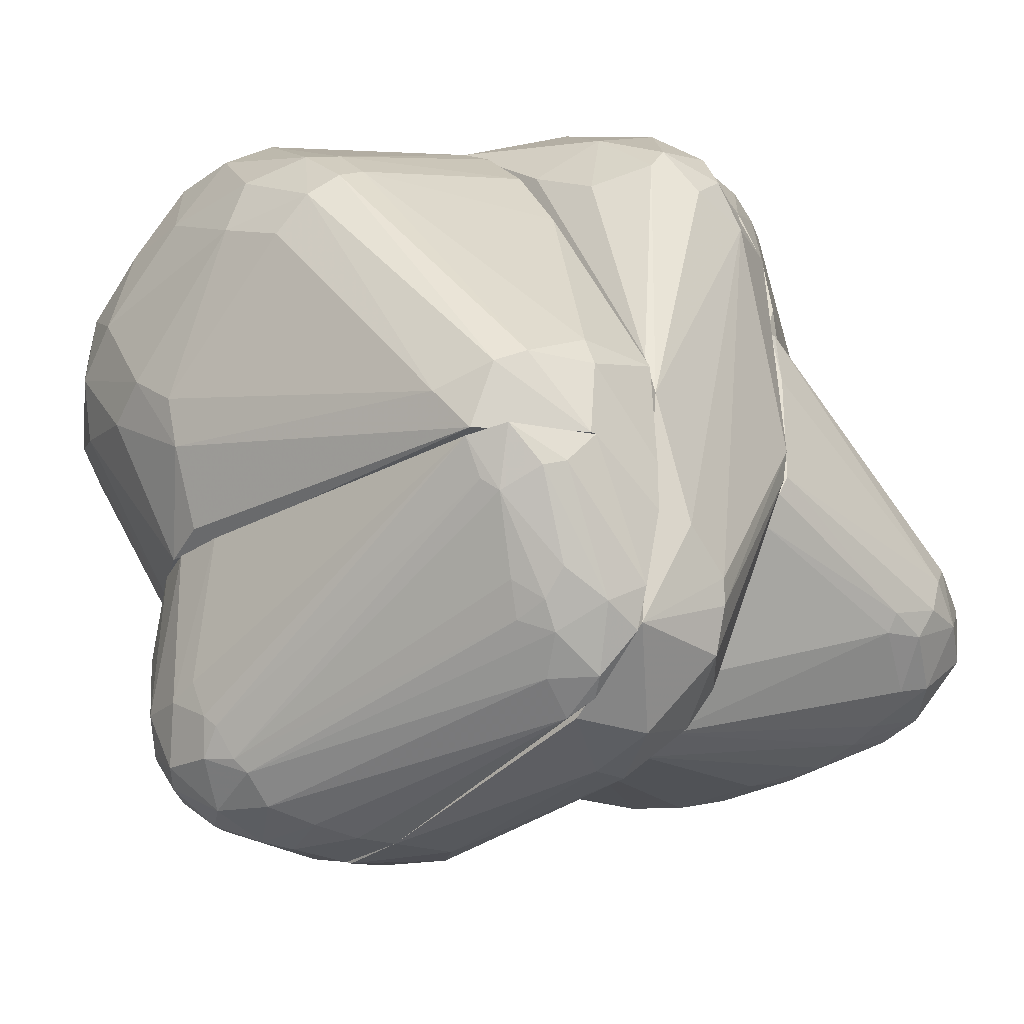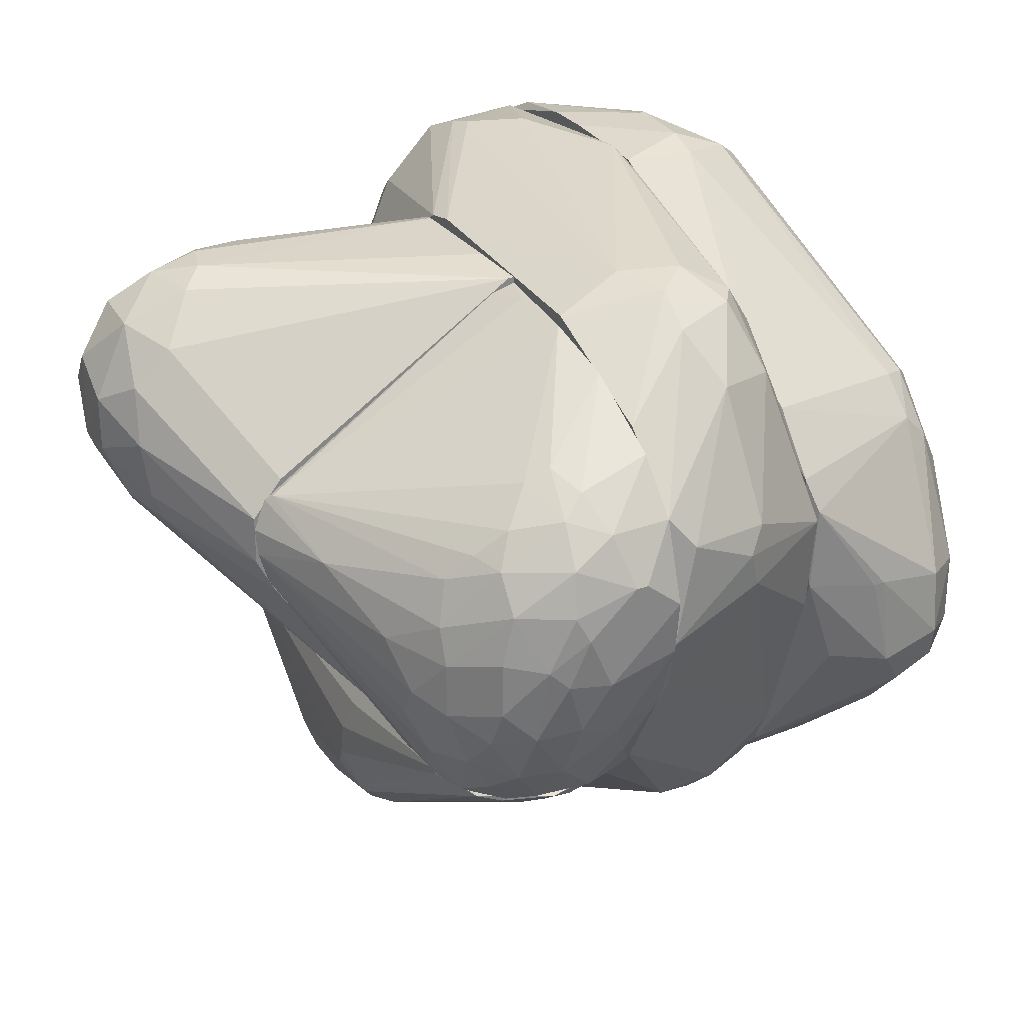
<metadata>
{"format":"obj","ext":"obj","renderer":"f3d","projection":"perspective","resolution":1024,"background":"white","views":[{"elev":-26.8,"azim":137.0,"up":"+Z"},{"elev":28.8,"azim":-29.5,"up":"+Y"}]}
</metadata>
<code>
o convex_0
v -4.439 -7.731 18.29
v -8.061 -21.55 -7.374
v -6.415 -21.55 -7.374
v -4.439 -7.401 -13.63
v -14.31 -8.389 5.127
v -13.65 -7.401 -10.99
v -13.65 -14.64 5.127
v -4.439 -20.24 -0.1342
v -12.01 -7.401 18.29
v -10.69 -18.26 -10.33
v -4.439 -14.64 -13.63
v -8.061 -19.58 1.184
v -14.64 -12.34 3.809
v -11.35 -19.25 -7.045
v -8.39 -16.62 -12.97
v -8.061 -8.389 18.62
v -13.98 -7.401 14.34
v -9.048 -21.22 -3.427
v -4.439 -19.58 -10.01
v -12.34 -7.731 -12.31
v -4.439 -7.401 18.29
v -6.415 -13.33 -13.96
v -12.01 -15.96 5.127
v -10.69 -8.719 17.63
v -8.39 -20.24 -10.33
v -5.427 -9.706 16.64
v -4.439 -21.22 -3.095
v -12.99 -7.731 17.31
v -11.68 -17.93 -8.034
v -10.36 -20.57 -4.413
v -14.31 -13.66 2.823
v -6.085 -17.6 -12.64
v -9.705 -16.62 -12.31
v -5.757 -19.91 0.855
v -10.03 -20.89 -7.045
v -14.64 -10.37 4.138
v -13.65 -7.731 -10.99
v -5.099 -9.048 -13.96
v -13.98 -14.31 4.795
v -7.731 -21.55 -3.756
v -4.439 -10.37 15.33
v -4.439 -21.22 -6.716
v -9.048 -9.048 17.63
v -10.03 -19.91 -1.12
v -6.415 -20.24 -10.33
v -9.377 -7.731 19.28
v -8.719 -14.31 -13.3
v -13.32 -7.731 -11.65
v -11.02 -7.401 -12.64
v -8.39 -18.92 -11.65
v -10.03 -20.24 -9.02
v -7.731 -20.89 -1.452
v -11.02 -19.91 -4.741
v -12.67 -16.28 3.481
v -8.719 -19.25 1.512
v -4.439 -17.27 -12.31
v -13.98 -7.731 14.34
v -12.01 -7.731 18.29
v -4.439 -18.92 2.169
v -4.439 -13.33 -13.96
v -7.402 -16.28 -13.3
f 22 60 61
f 4 1 8
f 4 6 9
f 4 8 11
f 6 5 17
f 9 6 17
f 11 8 19
f 1 4 21
f 4 9 21
f 3 2 25
f 1 16 26
f 19 8 27
f 9 17 28
f 7 23 28
f 10 14 29
f 29 14 31
f 2 18 35
f 18 30 35
f 5 6 36
f 6 13 36
f 17 5 36
f 13 6 37
f 10 29 37
f 31 13 37
f 29 31 37
f 7 28 39
f 13 31 39
f 31 14 39
f 2 3 40
f 18 2 40
f 3 27 40
f 8 1 41
f 1 26 41
f 27 3 42
f 19 27 42
f 26 16 43
f 12 34 43
f 34 26 43
f 30 18 44
f 3 25 45
f 42 3 45
f 19 42 45
f 16 1 46
f 1 21 46
f 21 9 46
f 43 16 46
f 24 43 46
f 20 22 47
f 33 20 47
f 15 33 47
f 6 20 48
f 33 10 48
f 20 33 48
f 37 6 48
f 10 37 48
f 6 4 49
f 20 6 49
f 22 20 49
f 4 38 49
f 38 22 49
f 10 33 50
f 33 15 50
f 45 25 50
f 32 45 50
f 14 10 51
f 25 2 51
f 35 14 51
f 2 35 51
f 10 50 51
f 50 25 51
f 27 8 52
f 34 12 52
f 8 34 52
f 18 40 52
f 40 27 52
f 44 18 52
f 14 35 53
f 35 30 53
f 39 14 53
f 39 53 54
f 23 7 54
f 7 39 54
f 44 23 54
f 30 44 54
f 53 30 54
f 24 23 55
f 43 24 55
f 12 43 55
f 23 44 55
f 52 12 55
f 44 52 55
f 11 19 56
f 32 11 56
f 19 45 56
f 45 32 56
f 28 17 57
f 36 13 57
f 17 36 57
f 13 39 57
f 39 28 57
f 23 24 58
f 9 28 58
f 28 23 58
f 46 9 58
f 24 46 58
f 34 8 59
f 26 34 59
f 8 41 59
f 41 26 59
f 4 11 60
f 38 4 60
f 22 38 60
f 11 32 61
f 15 47 61
f 47 22 61
f 50 15 61
f 32 50 61
f 60 11 61
o convex_1
v -4.439 15.96 11.05
v -4.11 -21.22 -5.397
v -3.781 -21.22 -5.397
v 3.458 13.66 -18.89
v 7.409 -10.69 15
v 7.409 -8.384 -20.21
v 7.409 17.94 -0.7928
v -4.439 2.141 22.9
v -4.439 5.431 -15.93
v 5.104 12.67 16.32
v 7.409 -16.94 -1.779
v 1.156 -14.64 13.68
v -4.439 16.62 -3.093
v -4.439 -14.31 -13.63
v 7.409 17.28 -15.27
v 7.409 4.117 18.62
v 2.472 -2.463 -21.2
v -4.439 -9.701 16.32
v 0.4976 17.28 13.35
v -4.439 9.052 21.91
v 7.409 -16.28 8.088
v 2.142 17.94 -12.97
v 7.409 -0.8217 -21.86
v -4.439 -20.56 -1.121
v -1.148 13.99 -15.27
v -4.11 -19.9 -9.349
v 0.827 5.431 21.91
v 7.409 -12.01 -14.61
v 3.788 16.29 14.34
v 0.4976 9.052 -19.22
v 5.104 18.59 -9.674
v 6.75 13.66 12.04
v -0.8187 17.6 10.72
v 4.117 -13.98 14.34
v 7.409 12.67 -18.89
v 7.409 -1.477 17.96
v 7.409 18.6 -3.097
v -2.464 2.8 -17.9
v 3.788 -6.08 -20.87
v -4.11 -0.8217 21.91
v 3.458 -15.3 13.02
v -4.439 10.04 -12.97
v 1.485 13.33 17.96
v -4.439 12.67 18.29
v -4.439 16.95 -1.45
v -4.439 -16.94 -12.31
v 1.813 16.95 -15.27
v -4.439 -7.07 18.62
v -2.793 -20.56 -6.712
v 7.409 -16.94 5.122
v 1.813 6.748 21.25
v 7.409 -14.31 12.7
v 1.485 3.454 21.58
v 3.458 10.04 -19.88
v -0.4893 12.67 -17.25
v 1.156 -4.104 -20.21
v 2.472 17.6 11.71
v 7.409 10.04 14.01
v 0.1683 15.96 15.66
v 4.776 16.29 13.02
v 7.079 -4.766 -21.86
v 2.472 18.26 -11.65
v -3.122 7.403 22.57
v 3.788 -0.4904 -21.52
f 122 78 125
f 66 67 68
f 69 62 70
f 67 66 72
f 70 62 74
f 69 70 75
f 68 67 76
f 66 68 77
f 69 75 79
f 62 69 81
f 72 66 82
f 76 67 84
f 63 64 85
f 73 79 85
f 79 75 85
f 64 63 87
f 67 72 89
f 87 67 89
f 62 80 94
f 65 76 96
f 76 84 96
f 66 77 97
f 68 76 98
f 76 92 98
f 92 94 98
f 75 70 99
f 70 91 99
f 91 78 99
f 95 66 101
f 73 85 102
f 85 82 102
f 95 73 102
f 70 74 103
f 74 86 103
f 71 90 104
f 80 62 105
f 62 81 105
f 74 62 106
f 83 74 106
f 62 94 106
f 63 85 107
f 85 75 107
f 87 63 107
f 67 87 107
f 100 67 107
f 75 100 107
f 76 65 108
f 74 83 108
f 83 76 108
f 86 74 108
f 79 73 109
f 69 79 109
f 73 95 109
f 101 69 109
f 95 101 109
f 72 64 110
f 64 87 110
f 89 72 110
f 87 89 110
f 64 72 111
f 72 82 111
f 85 64 111
f 82 85 111
f 77 71 112
f 88 77 112
f 71 104 112
f 82 66 113
f 66 95 113
f 102 82 113
f 95 102 113
f 88 69 114
f 77 88 114
f 66 97 114
f 97 77 114
f 69 101 114
f 101 66 114
f 91 65 115
f 65 96 115
f 96 84 115
f 91 70 116
f 65 91 116
f 70 103 116
f 103 86 116
f 108 65 116
f 86 108 116
f 75 99 117
f 99 78 117
f 100 75 117
f 78 100 117
f 80 90 118
f 94 80 118
f 98 94 118
f 77 68 119
f 71 77 119
f 68 93 119
f 93 71 119
f 90 80 120
f 81 104 120
f 104 90 120
f 80 105 120
f 105 81 120
f 90 71 121
f 93 68 121
f 71 93 121
f 68 98 121
f 118 90 121
f 98 118 121
f 84 67 122
f 67 100 122
f 100 78 122
f 76 83 123
f 92 76 123
f 94 92 123
f 83 106 123
f 106 94 123
f 81 69 124
f 69 88 124
f 104 81 124
f 88 112 124
f 112 104 124
f 78 91 125
f 115 84 125
f 91 115 125
f 84 122 125
o convex_2
v -21.22 4.12 -11.32
v -6.417 14.65 6.116
v -4.439 16.29 6.114
v -4.439 -7.401 -13.3
v -13.65 -7.401 6.116
v -4.439 7.407 -14.95
v -22.87 13.66 -4.085
v -4.439 -7.401 6.114
v -20.24 5.761 6.114
v -16.95 15.3 -8.033
v -14.64 -5.753 -12.64
v -23.85 4.12 -2.771
v -4.439 16.29 -3.76
v -22.54 10.37 -10.01
v -14.64 -1.146 -14.29
v -13.98 -7.401 -11
v -18.26 9.051 -12.31
v -18.26 15.97 -4.417
v -24.84 9.712 -3.76
v -21.55 13 -1.125
v -23.85 4.776 -7.704
v -4.769 5.432 -15.6
v -20.24 3.132 6.114
v -19.91 13.33 -9.679
v -22.87 2.474 -5.072
v -18.59 7.737 6.114
v -13.98 -7.401 5.787
v -17.93 4.449 -13.3
v -4.439 2.144 -15.6
v -22.54 13.66 -7.374
v -4.439 10.04 -12.31
v -24.51 9.381 -7.704
v -23.85 8.066 -0.4684
v -4.769 16.62 -2.773
v -19.58 15.3 -3.101
v -13.33 -3.78 -13.96
v -16.62 -2.133 -13.3
v -14.64 14.98 -8.363
v -23.53 11.03 -1.455
v -22.87 3.464 -0.1388
v -17.93 13 -10.34
v -4.769 16.29 6.114
v -24.84 6.747 -3.76
v -12.01 -7.401 -12.64
v -22.87 3.132 -8.033
v -17.6 15.97 -6.388
v -4.769 16.62 3.15
v -24.51 11.03 -6.717
v -21.88 8.393 -11
v -20.24 15.3 -6.388
v -4.439 15.31 -5.401
v -23.53 6.42 -9.35
v -23.53 5.103 -0.1388
v -15.63 3.464 -13.96
v -19.25 1.157 6.114
v -14.64 -6.74 -10.67
v -17.27 -2.463 -12.31
v -18.26 10.7 -11.65
v -24.84 6.747 -6.058
v -18.26 6.42 -12.97
v -22.54 4.449 -10.01
v -15.63 -5.426 -11.32
v -14.64 15.64 -7.374
v -16.95 0.1713 -13.63
f 153 179 189
f 128 129 131
f 128 127 133
f 129 128 133
f 130 129 133
f 127 130 133
f 130 127 134
f 128 131 138
f 129 130 141
f 142 131 147
f 130 134 148
f 137 146 150
f 134 127 151
f 145 134 151
f 141 130 152
f 137 150 152
f 131 129 154
f 147 131 154
f 140 147 154
f 149 139 155
f 138 131 156
f 148 134 158
f 128 138 159
f 132 145 160
f 154 129 161
f 140 154 161
f 161 136 162
f 140 161 162
f 156 131 163
f 132 144 164
f 134 145 164
f 145 132 164
f 144 158 164
f 158 134 164
f 137 152 165
f 149 135 166
f 135 163 166
f 163 131 166
f 127 128 167
f 151 127 167
f 145 151 167
f 143 160 167
f 160 145 167
f 158 144 168
f 129 141 169
f 141 136 169
f 161 129 169
f 136 161 169
f 150 146 170
f 143 159 171
f 128 159 172
f 159 143 172
f 167 128 172
f 143 167 172
f 144 132 173
f 132 155 173
f 155 139 173
f 139 157 173
f 139 142 174
f 153 126 174
f 135 149 175
f 155 132 175
f 149 155 175
f 160 143 175
f 132 160 175
f 171 135 175
f 143 171 175
f 138 156 176
f 156 163 176
f 157 139 177
f 139 174 177
f 174 126 177
f 148 158 178
f 165 148 178
f 137 165 178
f 168 137 178
f 158 168 178
f 147 140 179
f 130 148 180
f 152 130 180
f 148 165 180
f 165 152 180
f 141 152 181
f 152 150 181
f 162 136 182
f 131 142 183
f 142 139 183
f 139 149 183
f 166 131 183
f 149 166 183
f 146 137 184
f 137 168 184
f 168 144 184
f 144 173 184
f 173 157 184
f 177 146 184
f 157 177 184
f 142 147 185
f 174 142 185
f 153 174 185
f 147 179 185
f 179 153 185
f 126 162 186
f 170 146 186
f 177 126 186
f 146 177 186
f 182 170 186
f 162 182 186
f 136 141 187
f 150 170 187
f 141 181 187
f 181 150 187
f 170 182 187
f 182 136 187
f 159 138 188
f 163 135 188
f 135 171 188
f 171 159 188
f 138 176 188
f 176 163 188
f 126 153 189
f 162 126 189
f 140 162 189
f 179 140 189
o convex_3
v -14.31 -7.07 15.33
v -6.414 6.419 23.23
v -7.073 6.419 23.23
v -4.439 15.97 6.118
v -4.439 -7.401 6.118
v -20.24 5.103 6.118
v -4.439 -7.401 18.62
v -13 7.407 19.94
v -13.98 -2.134 20.6
v -13.65 -7.401 6.118
v -4.439 11.69 19.61
v -10.36 10.7 17.63
v -19.25 7.077 6.448
v -10.04 -4.766 21.25
v -4.439 1.814 22.9
v -16.62 -0.1574 16.98
v -4.769 15.64 11.38
v -19.58 1.817 6.448
v -10.69 1.487 22.9
v -12.01 -7.401 18.62
v -15.63 4.118 18.29
v -10.04 7.736 22.24
v -13.65 2.8 21.25
v -15.63 -4.107 16.98
v -8.39 10.7 19.94
v -7.402 -2.463 22.24
v -4.439 9.053 21.91
v -5.757 15.64 6.118
v -18.59 5.103 11.05
v -7.402 -7.401 19.61
v -8.39 1.158 23.23
v -12.01 9.051 18.95
v -14.64 -6.74 12.37
v -13.32 -5.754 19.28
v -20.24 3.79 6.448
v -12.01 -1.804 21.91
v -10.36 5.43 22.9
v -15.63 -0.8161 18.95
v -4.439 14.32 15
v -14.97 6.419 17.63
v -4.439 4.774 23.23
v -6.086 -4.766 20.92
v -13 5.43 21.25
v -7.732 9.053 21.91
v -5.098 15.97 8.093
v -17.27 2.473 15.33
v -13.65 -7.401 16.65
v -14.97 -6.084 15.33
v -9.706 -1.475 22.57
v -14.64 -3.778 19.28
v -12.34 -4.766 20.6
v -15.63 2.146 18.95
v -9.706 9.71 20.6
v -16.62 -1.804 15.99
v -9.049 11.35 17.96
v -10.69 -7.07 19.61
v -19.58 1.817 6.118
v -13.65 -0.1574 21.25
v -4.439 -1.804 21.58
v -19.58 6.748 6.118
v -13.98 -7.401 9.081
v -13.65 7.736 18.29
v -11.68 2.473 22.57
v -9.706 4.118 23.23
f 226 252 253
f 193 194 195
f 194 193 196
f 195 194 199
f 194 196 199
f 196 193 200
f 196 200 204
f 202 201 206
f 199 196 209
f 204 200 216
f 193 195 217
f 209 196 219
f 191 192 220
f 215 204 220
f 201 202 221
f 218 195 224
f 192 211 226
f 205 213 227
f 200 193 228
f 193 206 228
f 214 200 228
f 210 197 229
f 202 218 229
f 218 210 229
f 216 191 230
f 204 216 230
f 191 220 230
f 220 204 230
f 215 203 231
f 219 196 231
f 203 219 231
f 197 210 232
f 211 197 232
f 226 211 232
f 192 191 233
f 211 192 233
f 200 214 233
f 191 216 233
f 216 200 233
f 206 193 234
f 202 206 234
f 193 217 234
f 217 202 234
f 210 218 235
f 224 205 235
f 218 224 235
f 199 209 236
f 209 223 236
f 213 207 237
f 222 190 237
f 207 222 237
f 190 236 237
f 236 213 237
f 203 215 238
f 220 208 238
f 215 220 238
f 208 225 238
f 225 203 238
f 198 227 239
f 227 213 239
f 213 236 239
f 236 223 239
f 225 198 240
f 203 225 240
f 198 239 240
f 239 223 240
f 205 227 241
f 227 212 241
f 232 210 241
f 212 232 241
f 235 205 241
f 210 235 241
f 197 211 242
f 221 197 242
f 201 221 242
f 211 233 242
f 233 214 242
f 213 205 243
f 207 213 243
f 224 207 243
f 205 224 243
f 206 201 244
f 228 206 244
f 214 228 244
f 201 242 244
f 242 214 244
f 209 219 245
f 219 203 245
f 223 209 245
f 203 240 245
f 240 223 245
f 195 199 246
f 222 207 246
f 224 195 246
f 207 224 246
f 198 225 247
f 227 198 247
f 212 227 247
f 196 204 248
f 204 215 248
f 231 196 248
f 215 231 248
f 217 195 249
f 202 217 249
f 195 218 249
f 218 202 249
f 190 222 250
f 236 190 250
f 199 236 250
f 246 199 250
f 222 246 250
f 197 221 251
f 221 202 251
f 229 197 251
f 202 229 251
f 225 208 252
f 232 212 252
f 226 232 252
f 212 247 252
f 247 225 252
f 220 192 253
f 208 220 253
f 192 226 253
f 252 208 253
o convex_4
v 12.02 -6.085 -21.53
v 11.69 18.6 -7.048
v 7.409 18.6 -7.048
v 11.36 -14.31 -7.048
v 18.27 -6.082 -7.048
v 7.409 -0.8176 -21.86
v 7.409 -14.31 -7.048
v 16.95 -4.767 -18.57
v 8.068 14.98 -17.58
v 16.62 14.65 -7.378
v 15.31 -11.35 -15.93
v 7.409 -10.03 -18.56
v 11.69 14.98 -14.62
v 13.99 -3.118 -20.87
v 17.94 -6.41 -15.27
v 7.409 16.95 -15.6
v 12.35 -11.68 -17.25
v 16.29 -11.02 -11
v 15.96 -8.717 -18.89
v 13.99 17.28 -9.024
v 7.738 -7.067 -21.2
v 7.738 12.34 -18.89
v 14.98 15.31 -10.01
v 15.64 -2.789 -19.55
v 13.99 -12.99 -7.048
v 10.37 -12.99 -13.96
v 12.35 -9.042 -20.21
v 17.28 -9.371 -14.95
v 9.713 13 -17.58
v 18.27 -3.118 -7.048
v 11.69 -2.132 -21.53
v 13.66 -12.99 -12.64
v 15.64 16.62 -7.048
v 7.738 17.94 -13.63
v 17.61 -4.107 -16.59
v 14.98 -6.082 -20.54
v 7.409 -12.01 -14.95
v 17.28 -8.717 -7.048
v 9.384 16.95 -14.62
v 17.94 -4.767 -14.62
v 7.409 -4.767 -21.86
v 12.02 13.33 -15.27
v 16.95 -7.728 -18.24
v 9.384 -1.475 -21.86
v 16.29 -3.118 -18.89
v 14.32 -10.03 -18.89
v 15.64 -11.68 -13.96
v 7.409 13.99 -18.24
v 9.713 -9.374 -19.88
v 9.713 -11.68 -16.92
v 12.35 -13.32 -12.64
v 7.409 -14.31 -7.709
v 7.409 18.6 -9.683
v 13 17.94 -8.695
v 13.66 -8.056 -20.54
v 13 13.99 -13.63
v 16.29 -10.03 -16.92
v 13.99 -12.01 -15.93
v 10.7 14.65 -15.93
v 10.7 -5.096 -21.86
v 11.69 16.29 -13.3
v 17.28 -3.45 -17.25
v 15.64 14.65 -9.354
v 15.64 -11.35 -7.378
f 271 291 317
f 255 256 257
f 255 257 258
f 257 256 260
f 256 259 260
f 260 259 265
f 259 256 269
f 258 257 278
f 274 254 280
f 268 258 281
f 267 275 282
f 275 262 282
f 277 267 282
f 255 258 283
f 258 268 283
f 267 254 284
f 275 267 284
f 278 257 285
f 263 276 286
f 276 273 286
f 255 283 286
f 283 263 286
f 254 267 289
f 277 261 289
f 267 277 289
f 260 265 290
f 258 278 291
f 281 258 291
f 271 281 291
f 262 269 292
f 269 287 292
f 263 283 293
f 283 268 293
f 288 263 293
f 268 288 293
f 265 259 294
f 274 265 294
f 268 281 296
f 261 288 296
f 288 268 296
f 289 261 296
f 272 289 296
f 259 275 297
f 275 284 297
f 294 259 297
f 261 277 298
f 277 295 298
f 270 280 299
f 271 278 300
f 281 271 300
f 278 285 300
f 259 269 301
f 269 262 301
f 275 259 301
f 262 275 301
f 265 274 302
f 280 270 302
f 274 280 302
f 270 279 303
f 290 265 303
f 279 290 303
f 265 302 303
f 302 270 303
f 279 270 304
f 285 257 304
f 257 260 305
f 260 290 305
f 290 279 305
f 304 257 305
f 279 304 305
f 256 255 306
f 269 256 306
f 255 287 306
f 287 269 306
f 255 286 307
f 286 273 307
f 287 255 307
f 273 292 307
f 292 287 307
f 280 254 308
f 254 289 308
f 289 272 308
f 272 299 308
f 299 280 308
f 266 276 309
f 295 266 309
f 276 298 309
f 298 295 309
f 296 281 310
f 272 296 310
f 264 299 310
f 299 272 310
f 281 300 310
f 300 264 310
f 299 264 311
f 270 299 311
f 264 300 311
f 300 285 311
f 304 270 311
f 285 304 311
f 282 262 312
f 277 282 312
f 262 292 312
f 266 295 312
f 295 277 312
f 254 274 313
f 284 254 313
f 274 294 313
f 297 284 313
f 294 297 313
f 276 266 314
f 273 276 314
f 292 273 314
f 312 292 314
f 266 312 314
f 288 261 315
f 263 288 315
f 261 298 315
f 315 298 316
f 276 263 316
f 298 276 316
f 263 315 316
f 278 271 317
f 291 278 317
o convex_5
v 14.32 -12.67 -7.048
v 12.35 -1.141 18.62
v 11.69 -1.141 18.62
v 12.02 18.6 -7.048
v 21.56 0.825 8.747
v 7.41 -16.94 6.114
v 19.26 -15.3 8.418
v 7.41 18.6 -7.048
v 7.41 6.089 17.3
v 20.9 -3.451 -2.44
v 7.41 -14.31 -7.048
v 18.93 7.074 10.39
v 16.62 14.97 -7.048
v 16.95 -7.726 17.63
v 7.41 -12.66 14.01
v 11.69 17.94 -1.452
v 15.31 -18.26 4.473
v 21.23 -12.33 5.131
v 18.27 -6.741 -7.048
v 19.26 -2.79 15.99
v 7.739 11.68 10.39
v 14.65 -17.27 8.745
v 16.29 16.29 -3.756
v 20.9 -8.715 11.71
v 9.384 -5.421 17.96
v 18.6 -15.95 3.156
v 16.62 -2.13 17.96
v 20.9 4.444 7.102
v 7.41 18.27 -1.449
v 7.41 -16.94 -1.781
v 21.56 -3.451 0.1939
v 13.99 -17.27 0.1939
v 7.41 -0.1564 18.29
v 21.89 -9.375 7.102
v 14.65 -8.711 17.63
v 18.93 4.116 13.02
v 17.61 13.33 -4.744
v 20.9 1.482 11.71
v 12.35 -18.26 6.441
v 21.23 -8.715 0.8522
v 13 -6.409 18.62
v 17.61 7.406 11.05
v 18.27 -9.375 15.66
v 7.41 -14.64 12.04
v 11.36 -14.31 -7.048
v 20.24 6.089 9.077
v 14.98 17.28 -3.095
v 7.739 4.444 18.29
v 18.93 -4.107 -6.39
v 19.91 -13.32 2.169
v 7.739 9.051 14.34
v 16.95 -16.28 9.403
v 14.32 -11.02 15.66
v 10.7 -18.26 3.156
v 21.23 -4.436 11.71
v 20.57 -12.67 9.406
v 19.26 -6.741 15.99
v 17.61 5.429 13.02
v 16.29 -10.36 -7.048
v 21.89 -6.081 2.169
v 17.61 -17.27 6.441
v 16.62 -16.94 1.84
v 11.69 18.6 -3.095
v 16.62 -5.753 18.29
f 374 337 381
f 321 318 325
f 325 323 326
f 325 318 328
f 323 325 328
f 318 321 330
f 326 323 332
f 318 330 336
f 330 321 340
f 335 324 343
f 325 326 346
f 326 338 346
f 338 333 346
f 323 328 347
f 345 322 348
f 326 332 350
f 332 342 350
f 344 337 353
f 327 330 354
f 330 340 354
f 348 327 354
f 345 348 354
f 353 337 355
f 334 339 356
f 336 327 357
f 319 320 358
f 342 332 358
f 320 350 358
f 350 342 358
f 352 331 358
f 332 352 358
f 333 338 359
f 331 352 360
f 332 323 361
f 323 356 361
f 356 339 361
f 328 318 362
f 347 328 362
f 349 347 362
f 340 329 363
f 322 345 363
f 329 353 363
f 354 340 363
f 345 354 363
f 355 322 363
f 353 355 363
f 329 340 364
f 340 321 364
f 359 329 364
f 333 359 364
f 320 319 365
f 319 344 365
f 350 320 365
f 326 350 365
f 330 327 366
f 336 330 366
f 327 336 366
f 335 343 367
f 336 357 367
f 357 335 367
f 338 326 368
f 359 338 368
f 324 360 369
f 369 360 370
f 352 332 370
f 360 352 370
f 332 361 370
f 361 339 370
f 339 369 370
f 323 347 371
f 349 334 371
f 347 349 371
f 356 323 371
f 334 356 371
f 341 351 372
f 351 322 372
f 322 355 372
f 355 337 372
f 324 335 373
f 335 351 373
f 351 341 373
f 360 324 373
f 360 373 374
f 331 360 374
f 372 337 374
f 341 372 374
f 373 341 374
f 353 329 375
f 344 353 375
f 329 359 375
f 365 344 375
f 326 365 375
f 368 326 375
f 359 368 375
f 318 336 376
f 343 318 376
f 336 367 376
f 367 343 376
f 327 348 377
f 348 322 377
f 351 335 377
f 322 351 377
f 357 327 377
f 335 357 377
f 339 334 378
f 343 324 378
f 324 369 378
f 369 339 378
f 318 343 379
f 334 349 379
f 362 318 379
f 349 362 379
f 378 334 379
f 343 378 379
f 321 325 380
f 325 346 380
f 346 333 380
f 364 321 380
f 333 364 380
f 344 319 381
f 337 344 381
f 319 358 381
f 358 331 381
f 331 374 381

</code>
